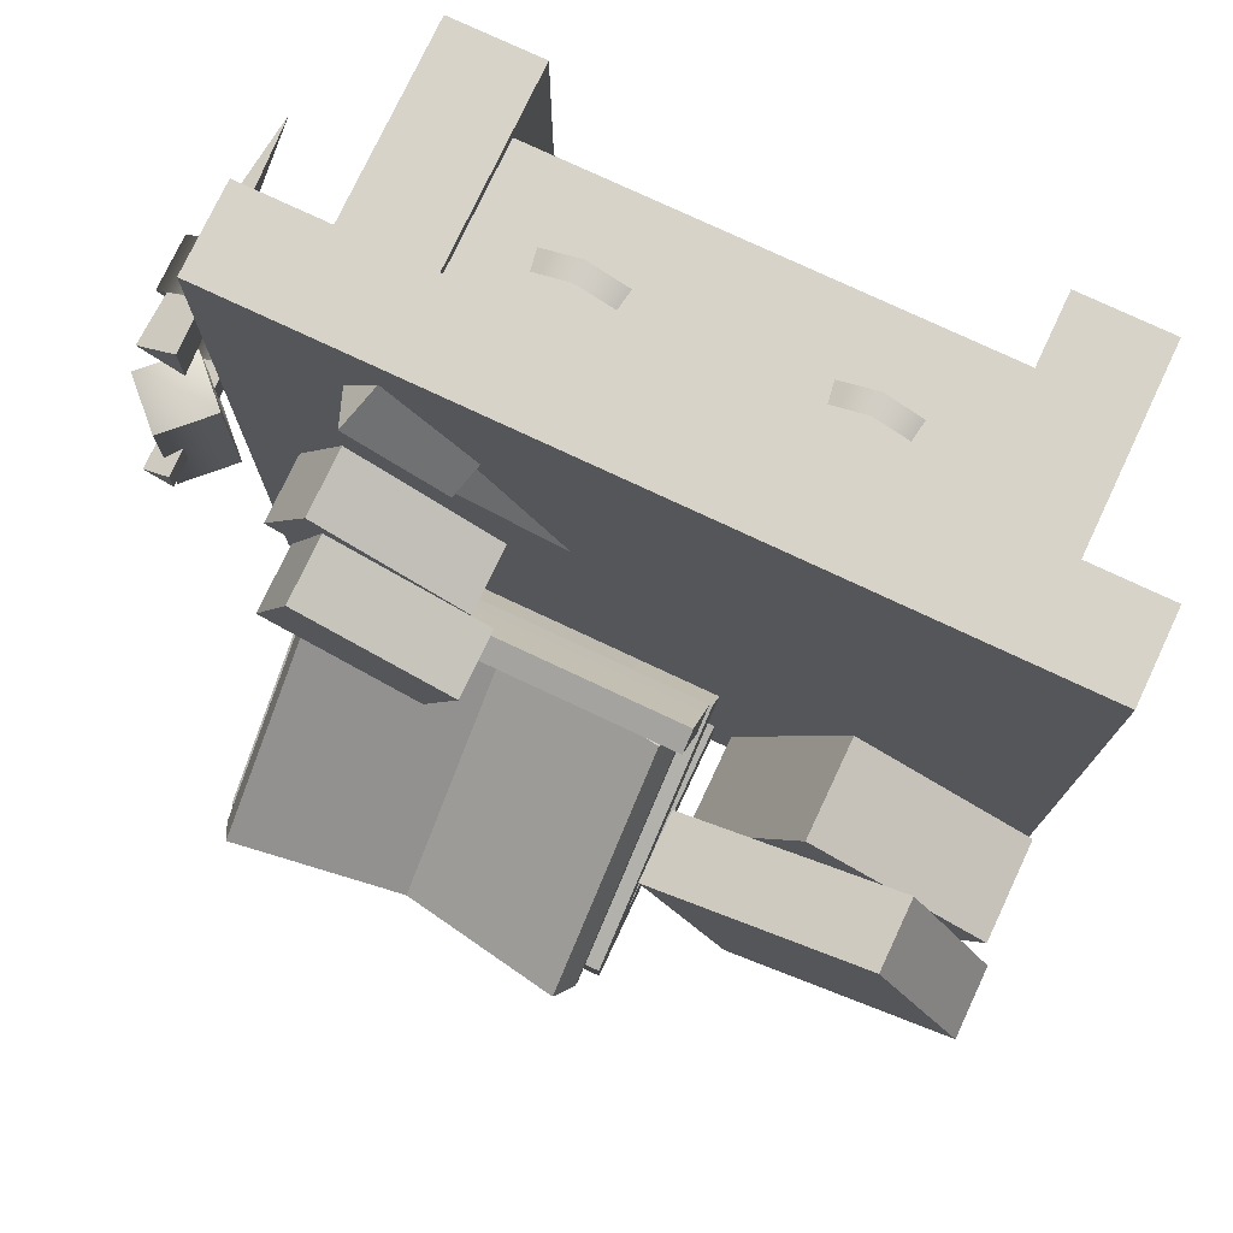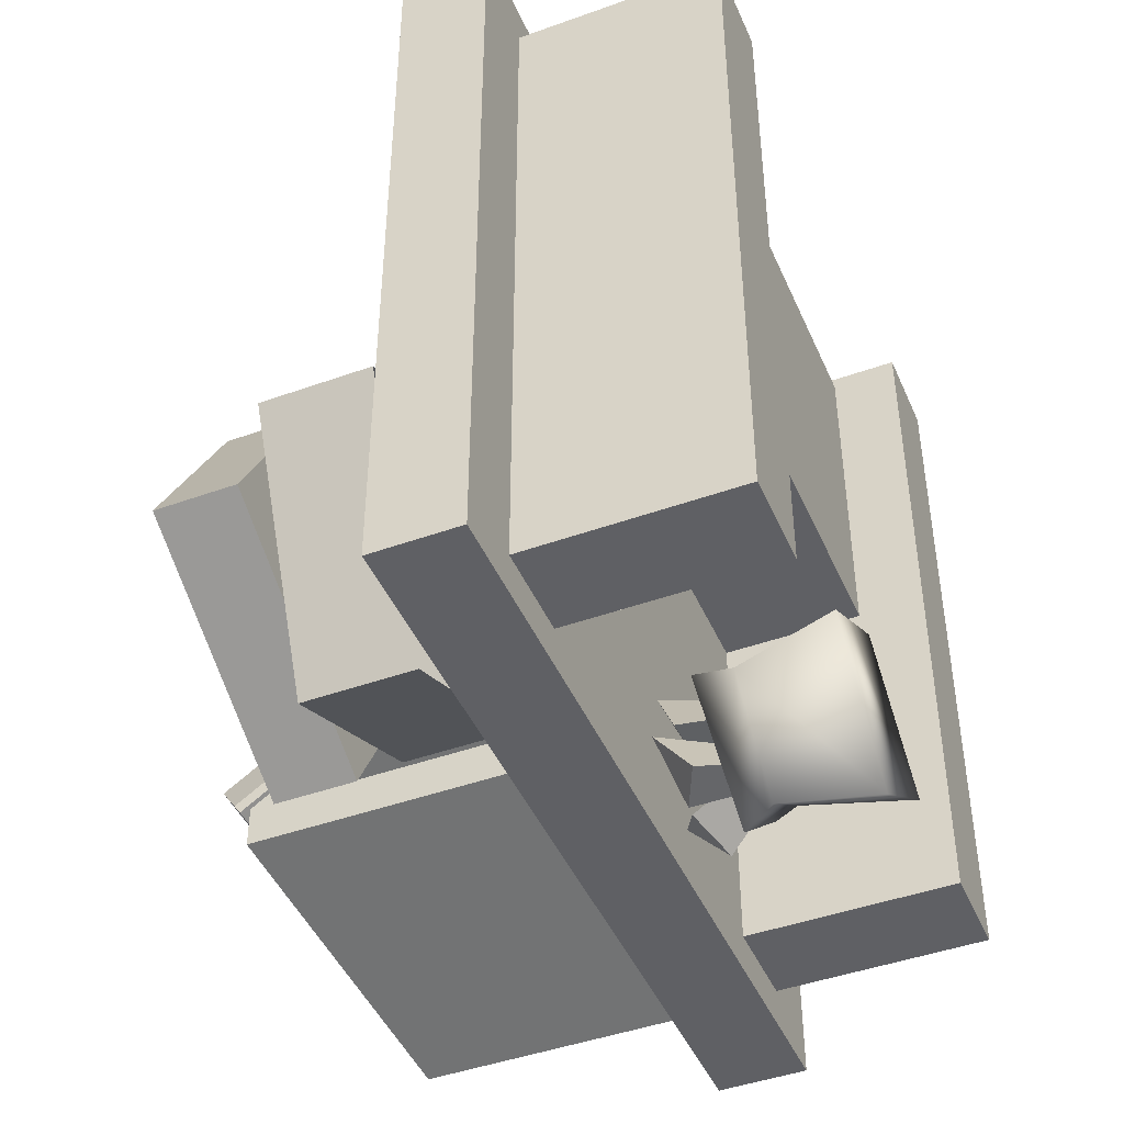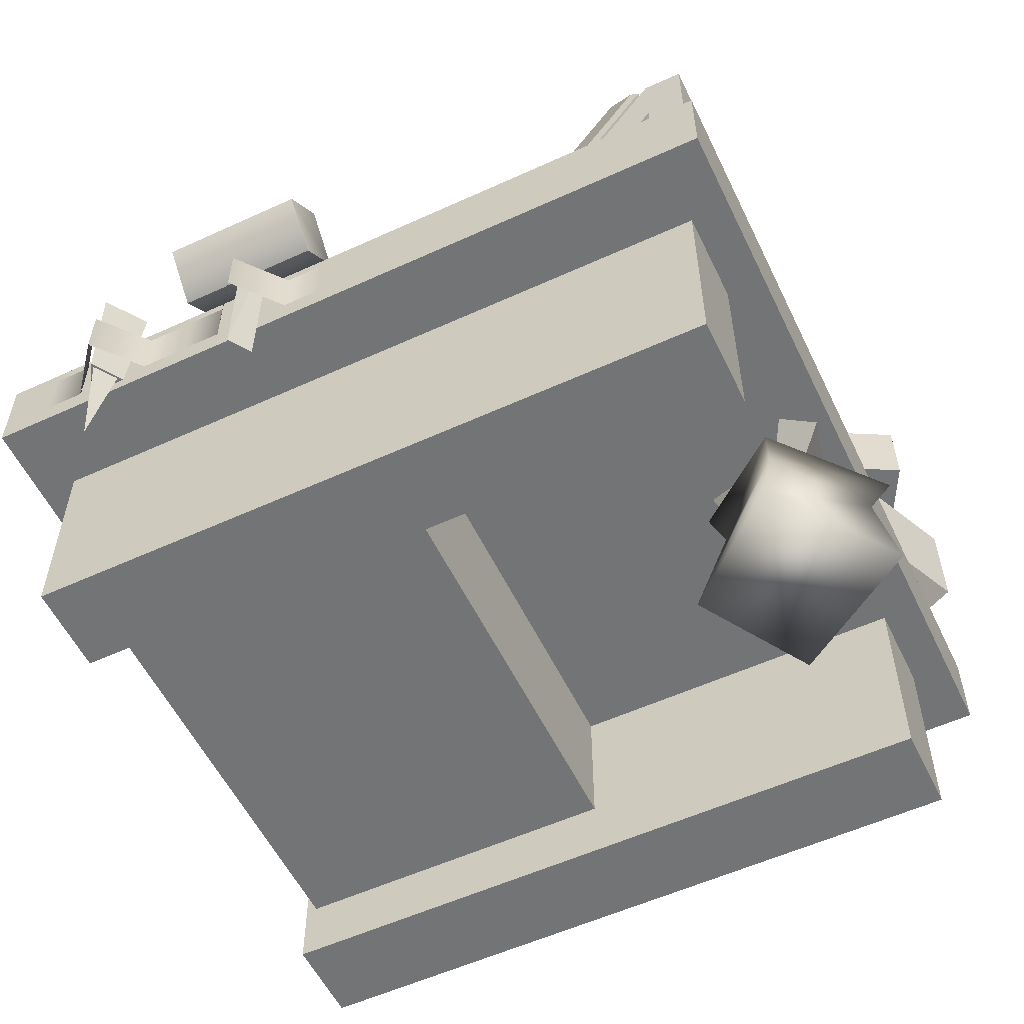
<metadata>
{"format":"obj","ext":"obj","renderer":"f3d","projection":"perspective","resolution":1024,"background":"white","views":[{"elev":76.4,"azim":-154.8,"up":"+Z"},{"elev":-44.7,"azim":-67.3,"up":"+Z"},{"elev":-56.1,"azim":115.6,"up":"+Y"}]}
</metadata>
<code>
o model_3551
v 0.7384 0.9489 -0.2949
v 0.7712 0.899 -0.3691
v 0.7712 1.485 -0.7635
v 0.7384 1.535 -0.6893
v -0.1708 0.899 -0.3691
v -0.138 0.9524 -0.2898
v -0.138 1.539 -0.6842
v -0.1708 1.485 -0.7635
v 0.3002 0.8702 -0.4119
v 0.3002 1.457 -0.8063
v -0.138 1.539 -0.6842
v -0.138 0.9524 -0.2898
v 0.3002 1.457 -0.8063
v -0.1708 1.485 -0.7635
v -0.138 1.539 -0.6842
v -0.1708 0.899 -0.3691
v 0.3002 0.8702 -0.4119
v -0.138 0.9524 -0.2898
v 0.3002 1.457 -0.8063
v 0.7384 1.535 -0.6893
v 0.7712 1.485 -0.7635
v 0.3002 0.8702 -0.4119
v 0.7712 0.899 -0.3691
v 0.7384 0.9489 -0.2949
v 0.3002 0.8702 -0.4119
v 0.7384 0.9489 -0.2949
v 0.7384 1.535 -0.6893
v 0.3002 1.457 -0.8063
v 0.7712 1.47 -0.7872
v 0.3002 1.441 -0.8291
v 0.3002 1.457 -0.8063
v 0.7712 1.485 -0.7635
v 0.3002 0.8702 -0.4119
v 0.3002 0.8549 -0.4347
v 0.7712 0.8831 -0.3928
v 0.7712 0.899 -0.3691
v 0.7712 1.47 -0.7872
v 0.7712 1.485 -0.7635
v 0.7712 0.899 -0.3691
v 0.7712 0.8831 -0.3928
v 0.7712 1.47 -0.7872
v 0.7712 0.8831 -0.3928
v 0.3002 0.8549 -0.4347
v 0.3002 1.441 -0.8291
v -0.1708 1.47 -0.7872
v -0.1708 0.8831 -0.3928
v -0.1708 0.899 -0.3691
v -0.1708 1.485 -0.7635
v -0.1708 0.899 -0.3691
v -0.1708 0.8831 -0.3928
v 0.3002 0.8549 -0.4347
v 0.3002 0.8702 -0.4119
v 0.3002 1.441 -0.8291
v -0.1708 1.47 -0.7872
v -0.1708 1.485 -0.7635
v 0.3002 1.457 -0.8063
v 0.3002 1.441 -0.8291
v 0.3002 0.8549 -0.4347
v -0.1708 0.8831 -0.3928
v -0.1708 1.47 -0.7872
v -0.211 1.02 -0.6072
v -0.8083 1.02 -0.2861
v -1.051 1.02 -0.7377
v -0.4542 1.02 -1.059
v -0.8083 1.02 -0.2861
v -0.211 1.02 -0.6072
v -0.211 1.215 -0.6072
v -0.8083 1.215 -0.2861
v -1.051 1.215 -0.7383
v -0.4542 1.215 -1.059
v -0.4542 1.02 -1.059
v -1.051 1.02 -0.7377
v -0.4542 1.215 -1.059
v -0.211 1.215 -0.6072
v -0.211 1.02 -0.6072
v -0.4542 1.02 -1.059
v -0.8083 1.02 -0.2861
v -0.8083 1.215 -0.2861
v -1.051 1.215 -0.7383
v -1.051 1.02 -0.7377
v -0.211 1.215 -0.6072
v -0.4542 1.215 -1.059
v -1.051 1.215 -0.7383
v -0.8083 1.215 -0.2861
v -0.5343 0.7506 -0.2328
v -0.2518 0.7506 -0.8493
v -0.2519 1.02 -0.8493
v -0.5344 1.02 -0.2328
v -1.01 1.02 -0.4509
v -0.728 1.02 -1.067
v -0.7279 0.7506 -1.067
v -1.01 0.7506 -0.4509
v -0.728 1.02 -1.067
v -0.2519 1.02 -0.8493
v -0.2518 0.7506 -0.8493
v -0.7279 0.7506 -1.067
v -0.5344 1.02 -0.2328
v -1.01 1.02 -0.4509
v -1.01 0.7506 -0.4509
v -0.5343 0.7506 -0.2328
v -0.2519 1.02 -0.8493
v -0.728 1.02 -1.067
v -1.01 1.02 -0.4509
v -0.5344 1.02 -0.2328
v 0.7915 1.435 -0.9191
v 0.7915 0.75 -0.9191
v -0.2043 0.7542 -0.9191
v -0.2043 1.422 -0.9191
v 0.7915 0.75 -0.9191
v 0.7915 1.435 -0.9191
v 0.7918 1.435 -0.8181
v 0.7915 0.75 -0.8181
v -0.2043 1.422 -0.8181
v -0.2043 0.75 -0.8181
v 0.7915 0.75 -0.8181
v 0.7918 1.435 -0.8181
v -0.2043 1.422 -0.8181
v -0.2043 1.422 -0.9191
v -0.2043 0.7542 -0.9191
v -0.2043 0.75 -0.8181
v -0.2043 1.422 -0.8181
v 0.7918 1.435 -0.8181
v 0.7915 1.435 -0.9191
v -0.2043 1.422 -0.9191
v -0.1961 0.8918 -0.2353
v -0.1961 0.7948 -0.3851
v 0.7829 0.7948 -0.3851
v 0.7837 0.8918 -0.2353
v -0.1961 0.8918 -0.2353
v -0.1961 0.9511 -0.269
v -0.1961 0.8615 -0.4311
v -0.1961 0.7948 -0.3851
v -0.1961 0.8615 -0.4311
v -0.1961 0.9511 -0.269
v 0.7837 0.9511 -0.269
v 0.7829 0.8616 -0.431
v 0.7829 0.8616 -0.431
v 0.7837 0.9511 -0.269
v 0.7837 0.8918 -0.2353
v 0.7829 0.7948 -0.3851
v -0.1961 0.8918 -0.2353
v 0.7837 0.8918 -0.2353
v 0.7837 0.9511 -0.269
v -0.1961 0.9511 -0.269
v 0.7915 1.271 -0.8181
v 0.7918 0.7493 -0.4662
v -0.2044 0.7493 -0.4662
v -0.2044 1.271 -0.8181
v 0.7918 0.7493 -0.4662
v 0.7915 1.271 -0.8181
v 0.7918 1.435 -0.8181
v 0.7922 0.7948 -0.3851
v -0.2043 1.422 -0.8181
v -0.204 0.7948 -0.3851
v 0.7922 0.7948 -0.3851
v 0.7918 1.435 -0.8181
v -0.2043 1.422 -0.8181
v -0.2044 1.271 -0.8181
v -0.2044 0.7493 -0.4662
v -0.204 0.7948 -0.3851
v -0.2044 0.7493 -0.4662
v 0.7918 0.7493 -0.4662
v 0.7922 0.7948 -0.3851
v -0.204 0.7948 -0.3851
v 0.6823 0.9299 0.2156
v 0.7871 0.9299 -0.03891
v 0.7871 1.108 -0.03891
v 0.6823 1.108 0.2156
v 0.6823 1.108 0.2156
v 0.7871 1.108 -0.03891
v 0.3832 1.108 -0.2052
v 0.2784 1.108 0.04922
v 0.2784 1.108 0.04922
v 0.3832 1.108 -0.2052
v 0.3832 0.9299 -0.2052
v 0.2784 0.9299 0.04922
v 0.2784 0.9299 0.04922
v 0.3832 0.9299 -0.2052
v 0.7871 0.9299 -0.03891
v 0.6823 0.9299 0.2156
v 0.7871 0.9299 -0.03891
v 0.3832 0.9299 -0.2052
v 0.3832 1.108 -0.2052
v 0.7871 1.108 -0.03891
v 0.2784 0.9299 0.04922
v 0.6823 0.9299 0.2156
v 0.6823 1.108 0.2156
v 0.2784 1.108 0.04922
v 0.7162 0.7514 0.2871
v 0.8465 0.7514 0.04475
v 0.8465 0.9299 0.04475
v 0.7162 0.9299 0.2871
v 0.7162 0.9299 0.2871
v 0.8465 0.9299 0.04475
v 0.4619 0.9299 -0.1622
v 0.3315 0.9299 0.08016
v 0.3315 0.9299 0.08016
v 0.4619 0.9299 -0.1622
v 0.4619 0.7514 -0.1622
v 0.3315 0.7514 0.08016
v 0.8465 0.7514 0.04475
v 0.4619 0.7514 -0.1622
v 0.4619 0.9299 -0.1622
v 0.8465 0.9299 0.04475
v 0.3315 0.7514 0.08016
v 0.7162 0.7514 0.2871
v 0.7162 0.9299 0.2871
v 0.3315 0.9299 0.08016
v 0.4147 0.7688 0.6384
v 0.3562 0.7686 0.7128
v 0.3849 0.8458 0.6743
v 0.6147 0.8591 0.8528
v 0.6587 0.7578 0.7996
v 0.4147 0.7688 0.6384
v 0.3849 0.8458 0.6743
v 0.5729 0.7567 0.9094
v 0.6587 0.7578 0.7996
v 0.6147 0.8591 0.8528
v 0.6147 0.8591 0.8528
v 0.3849 0.8458 0.6743
v 0.3562 0.7686 0.7128
v 0.5729 0.7567 0.9094
v 0.3562 0.7686 0.7128
v 0.4147 0.7688 0.6384
v 0.6587 0.7578 0.7996
v 0.5729 0.7567 0.9094
v 0.3865 0.8351 0.6754
v 0.1407 0.8022 0.4835
v 0.3631 0.7777 0.7072
v 0.1407 0.8022 0.4835
v 0.4112 0.7783 0.6457
v 0.3631 0.7777 0.7072
v 0.3865 0.8351 0.6754
v 0.4112 0.7783 0.6457
v 0.1407 0.8022 0.4835
v 1.004 0.5509 0.9737
v 1.004 0.5509 -0.0619
v 1.004 0.7251 -0.0619
v 1.004 0.7251 0.9737
v 1.127 0.7049 0.6639
v 1.127 0.5711 0.6639
v 1.006 0.5711 0.5648
v 1.006 0.7049 0.5648
v 1.006 0.7049 0.5671
v 1.006 0.5711 0.5671
v 1.124 0.5711 0.6639
v 1.124 0.7049 0.6639
v 1.006 0.7049 0.7629
v 1.006 0.5711 0.7629
v 1.124 0.7049 0.6639
v 1.124 0.5711 0.6639
v 1.006 0.5711 0.7607
v 1.006 0.7049 0.7607
v 1.006 0.5711 0.8602
v 1.006 0.7049 0.8602
v 1.006 0.5711 0.4675
v 1.006 0.7049 0.4675
v 1.128 0.7049 0.2471
v 1.128 0.5711 0.2471
v 1.008 0.5711 0.148
v 1.008 0.7049 0.148
v 1.008 0.7049 0.3462
v 1.008 0.5711 0.3462
v 1.008 0.5711 0.4434
v 1.008 0.7049 0.4434
v 1.008 0.5711 0.05072
v 1.008 0.7049 0.05072
v 1.028 0.5234 0.7026
v 1.029 0.5233 0.6257
v 1.054 0.2454 0.6635
v 1.029 0.5233 0.6257
v 1.086 0.5241 0.665
v 1.054 0.2454 0.6635
v 1.028 0.5234 0.7026
v 1.054 0.2454 0.6635
v 1.086 0.5241 0.665
v 1.109 0.828 0.6648
v 1.008 0.8266 0.5947
v 1.007 0.8266 0.7318
v 1.007 0.8266 0.7318
v 1.008 0.8266 0.5947
v 1.019 0.5181 0.6145
v 1.018 0.5181 0.7129
v 1.008 0.8266 0.5947
v 1.109 0.828 0.6648
v 1.096 0.5189 0.6651
v 1.019 0.5181 0.6145
v 1.096 0.5189 0.6651
v 1.018 0.5181 0.7129
v 1.019 0.5181 0.6145
v 1.007 0.8266 0.7318
v 1.018 0.5181 0.7129
v 1.096 0.5189 0.6651
v 1.109 0.828 0.6648
v 1.056 0.9346 0.06492
v 0.9495 0.828 0.06505
v 1.056 0.9346 0.4268
v 0.9495 0.828 0.4269
v 0.9495 0.828 0.06505
v 1.056 0.7214 0.0655
v 0.9495 0.828 0.4269
v 1.056 0.7215 0.4273
v 1.056 0.7214 0.0655
v 1.163 0.828 0.06538
v 1.056 0.7215 0.4273
v 1.163 0.828 0.4272
v 1.163 0.828 0.06538
v 1.056 0.9346 0.06492
v 1.163 0.828 0.4272
v 1.056 0.9346 0.4268
v 0.9495 0.828 0.06505
v 1.056 0.9346 0.06492
v 1.163 0.828 0.06538
v 1.056 0.7214 0.0655
v 0.9495 0.828 0.4269
v 1.056 0.7215 0.4273
v 1.163 0.828 0.4272
v 1.056 0.9346 0.4268
v 1.029 0.3418 0.2079
v 1.087 0.3418 0.2455
v 1.029 0.3416 0.2829
v 1.029 0.3418 0.2079
v 1.029 0.3416 0.2829
v 1.022 0.9727 0.2097
v 1.022 0.9727 0.2097
v 1.029 0.3416 0.2829
v 1.022 0.9724 0.2847
v 1.022 0.9727 0.2097
v 1.022 0.9724 0.2847
v 1.092 0.9727 0.2473
v 1.087 0.3418 0.2455
v 1.092 0.9727 0.2473
v 1.029 0.3416 0.2829
v 1.029 0.3416 0.2829
v 1.092 0.9727 0.2473
v 1.022 0.9724 0.2847
v 1.092 0.9727 0.2473
v 1.087 0.3418 0.2455
v 1.022 0.9727 0.2097
v 1.022 0.9727 0.2097
v 1.087 0.3418 0.2455
v 1.029 0.3418 0.2079
v 0.02252 0.08444 -0.7331
v 0.05119 0.4588 -0.9457
v 0.1809 0.4161 -0.9782
v 0.1726 0.5149 -0.8796
v 0.1809 0.4161 -0.9782
v 0.05119 0.4588 -0.9457
v 0.02252 0.08444 -0.7331
v 0.1726 0.5149 -0.8796
v 0.05119 0.4588 -0.9457
v 0.02252 0.08444 -0.7331
v 0.1809 0.4161 -0.9782
v 0.1726 0.5149 -0.8796
v 0.01088 0.1028 -0.7672
v 0.01039 0.5164 -0.6237
v -0.05235 0.4562 -0.77
v 0.08431 0.4553 -0.7642
v -0.05235 0.4562 -0.77
v 0.01039 0.5164 -0.6237
v 0.08431 0.4553 -0.7642
v 0.01039 0.5164 -0.6237
v 0.01088 0.1028 -0.7672
v 0.01088 0.1028 -0.7672
v -0.05235 0.4562 -0.77
v 0.08431 0.4553 -0.7642
v 0.1488 0.06515 -0.8396
v -0.1201 0.3938 -0.9615
v -0.009775 0.4455 -0.9763
v -0.1065 0.4882 -0.8368
v -0.009775 0.4455 -0.9763
v -0.1201 0.3938 -0.9615
v 0.1488 0.06515 -0.8396
v -0.1065 0.4882 -0.8368
v -0.1201 0.3938 -0.9615
v 0.1488 0.06515 -0.8396
v -0.009775 0.4455 -0.9763
v -0.1065 0.4882 -0.8368
v 0.3111 0.01188 -0.8468
v -0.01382 0.003223 -1.083
v -0.01585 0.2531 -1.032
v 0.2236 0.2686 -0.849
v -0.2415 0.01557 -0.7461
v -0.1755 0.2704 -0.7675
v -0.2415 0.01557 -0.7461
v 0.05384 0.02234 -0.5616
v 0.03236 0.281 -0.6514
v -0.1755 0.2704 -0.7675
v 0.3111 0.01188 -0.8468
v 0.2236 0.2686 -0.849
v -0.019 0.32 -1.091
v -0.1936 0.3628 -0.7725
v 0.046 0.3702 -0.615
v 0.2505 0.33 -0.8546
v 0.046 0.3702 -0.615
v 0.03236 0.281 -0.6514
v 0.2236 0.2686 -0.849
v -0.1936 0.3628 -0.7725
v -0.1755 0.2704 -0.7675
v -0.019 0.32 -1.091
v -0.01585 0.2531 -1.032
v -0.1755 0.2704 -0.7675
v -0.1936 0.3628 -0.7725
v 0.2505 0.33 -0.8546
v 0.2236 0.2686 -0.849
v -0.019 0.32 -1.091
v 0.2505 0.33 -0.8546
v 0.567 0.55 0.9003
v 0.567 0 0.9003
v 0.8 0 0.9003
v 0.8 0.55 0.9003
v 0.8 0.55 -0.8997
v 0.8 0 -0.8997
v 0.567 0 -0.8997
v 0.567 0.55 -0.8997
v 0.567 0 0.9003
v 0.567 0.55 0.9003
v 0.567 0.55 -0.8997
v 0.567 0 -0.8997
v 0.8 0.55 0.9003
v 0.8 0 0.9003
v 0.8 0 -0.8997
v 0.8 0.55 -0.8997
v 0.8 0 0.9003
v 0.567 0 0.9003
v 0.567 0 -0.8997
v 0.8 0 -0.8997
v 0.3193 0.4091 0.915
v 0.221 0.4091 0.8689
v 0.2122 0.357 0.8689
v 0.3193 0.357 0.9211
v 0.4263 0.357 0.8689
v 0.4175 0.4091 0.8689
v -0.3193 0.4091 0.915
v -0.4119 0.4091 0.8689
v -0.4202 0.357 0.8689
v -0.3193 0.357 0.9211
v -0.2183 0.357 0.8689
v -0.2267 0.4091 0.8689
v -1 0.5259 -0.9997
v 1 0.5259 -0.9997
v 1 0.5259 1
v -1 0.5259 1
v 1 0.5259 1
v 1 0.75 1
v -1 0.75 1
v -1 0.5259 1
v -1 0.75 1
v -1 0.75 -0.9997
v -1 0.5259 -0.9997
v -1 0.5259 1
v 1 0.75 1
v 1 0.75 -0.9997
v -1 0.75 -0.9997
v -1 0.75 1
v 1 0.5259 1
v 1 0.5259 -0.9997
v 1 0.75 -0.9997
v 1 0.75 1
v 1 0.75 -0.9997
v 1 0.5259 -0.9997
v -1 0.5259 -0.9997
v -1 0.75 -0.9997
v -0.8 0.55 0.9003
v -0.8 0 0.9003
v -0.567 0 0.9003
v -0.567 0.55 0.9003
v -0.567 0.55 -0.8997
v -0.567 0 -0.8997
v -0.8 0 -0.8997
v -0.8 0.55 -0.8997
v -0.8 0 0.9003
v -0.8 0.55 0.9003
v -0.8 0.55 -0.8997
v -0.8 0 -0.8997
v -0.567 0.55 0.9003
v -0.567 0 0.9003
v -0.567 0 -0.8997
v -0.567 0.55 -0.8997
v -0.567 0 0.9003
v -0.8 0 0.9003
v -0.8 0 -0.8997
v -0.567 0 -0.8997
v -0.5681 0.1682 0.0002713
v -0.5681 0.528 0.0002713
v 0.5681 0.528 0.0002713
v 0.5681 0.1682 0.0002713
v -0.5681 0.1682 0.8706
v -0.5681 0.1682 0.0002713
v 0.5681 0.1682 0.0002713
v 0.5681 0.1682 0.8706
v -0.5681 0.1682 0.8706
v 0.5681 0.1682 0.8706
v 0.5681 0.2523 0.8706
v -0.5681 0.2523 0.8706
v -0.5681 0.2523 0.8706
v 0.5681 0.2523 0.8706
v 0.5681 0.528 0.8706
v -0.5681 0.528 0.8706
g surface_000
f 22 23 24
f 19 20 21
f 16 17 18
f 13 14 15
f 25 27 28
f 25 26 27
f 9 11 12
f 9 10 11
f 5 7 8
f 5 6 7
f 1 3 4
f 1 2 3
f 57 59 60
f 57 58 59
f 53 55 56
f 53 54 55
f 49 51 52
f 49 50 51
f 45 47 48
f 45 46 47
f 41 43 44
f 41 42 43
f 37 39 40
f 37 38 39
f 33 35 36
f 33 34 35
f 29 31 32
f 29 30 31
f 81 83 84
f 81 82 83
f 77 79 80
f 77 78 79
f 73 75 76
f 73 74 75
f 69 71 72
f 69 70 71
f 65 67 68
f 65 66 67
f 61 63 64
f 61 62 63
f 101 103 104
f 101 102 103
f 97 99 100
f 97 98 99
f 93 95 96
f 93 94 95
f 89 91 92
f 89 90 91
f 85 87 88
f 85 86 87
f 121 123 124
f 121 122 123
f 117 119 120
f 117 118 119
f 113 115 116
f 113 114 115
f 109 111 112
f 109 110 111
f 105 107 108
f 105 106 107
f 141 143 144
f 141 142 143
f 137 139 140
f 137 138 139
f 133 135 136
f 133 134 135
f 129 131 132
f 129 130 131
f 125 127 128
f 125 126 127
f 161 163 164
f 161 162 163
f 157 159 160
f 157 158 159
f 153 155 156
f 153 154 155
f 149 151 152
f 149 150 151
f 145 147 148
f 145 146 147
f 185 187 188
f 185 186 187
f 181 183 184
f 181 182 183
f 177 179 180
f 177 178 179
f 173 175 176
f 173 174 175
f 169 171 172
f 169 170 171
f 165 167 168
f 165 166 167
f 205 207 208
f 205 206 207
f 201 203 204
f 201 202 203
f 197 199 200
f 197 198 199
f 193 195 196
f 193 194 195
f 189 191 192
f 189 190 191
f 216 217 218
f 209 210 211
f 223 225 226
f 223 224 225
f 219 221 222
f 219 220 221
f 212 214 215
f 212 213 214
f 233 234 235
f 230 231 232
f 227 228 229
f 236 238 239
f 236 237 238
f 243 256 257
f 243 242 256
f 240 242 243
f 240 241 242
f 248 241 240
f 248 249 241
f 254 249 248
f 254 248 255
f 250 252 253
f 250 251 252
f 244 246 247
f 244 245 246
f 261 266 267
f 261 260 266
f 258 260 261
f 258 259 260
f 262 259 258
f 262 263 259
f 264 263 262
f 264 262 265
f 274 275 276
f 271 272 273
f 268 269 270
f 288 289 290
f 277 278 279
f 291 293 294
f 291 292 293
f 284 286 287
f 284 285 286
f 280 282 283
f 280 281 282
f 315 317 318
f 315 316 317
f 314 311 313
f 311 312 313
f 309 308 310
f 307 308 309
f 305 304 306
f 303 304 305
f 301 300 302
f 299 300 301
f 297 296 298
f 295 296 297
f 340 341 342
f 337 338 339
f 334 335 336
f 331 332 333
f 328 329 330
f 325 326 327
f 322 323 324
f 319 320 321
f 352 353 354
f 349 350 351
f 346 347 348
f 343 344 345
f 364 365 366
f 361 362 363
f 358 359 360
f 355 356 357
f 376 377 378
f 373 374 375
f 370 371 372
f 367 368 369
f 391 393 407
f 391 392 393
f 406 405 401
f 406 404 405
f 400 402 403
f 400 401 402
f 395 398 399
f 395 399 396
f 394 395 396
f 394 396 397
f 385 387 388
f 385 386 387
f 386 390 387
f 386 389 390
f 386 385 389
f 379 381 382
f 379 380 381
f 380 384 381
f 380 383 384
f 383 380 379
f 424 426 427
f 424 425 426
f 420 422 423
f 420 421 422
f 416 418 419
f 416 417 418
f 412 414 415
f 412 413 414
f 408 410 411
f 408 409 410
f 432 433 428
f 432 428 431
f 428 430 431
f 428 429 430
f 438 439 434
f 438 434 437
f 434 436 437
f 434 435 436
f 460 462 463
f 460 461 462
f 456 458 459
f 456 457 458
f 452 454 455
f 452 453 454
f 448 450 451
f 448 449 450
f 444 446 447
f 444 445 446
f 440 442 443
f 440 441 442
f 480 482 483
f 480 481 482
f 476 478 479
f 476 477 478
f 472 474 475
f 472 473 474
f 468 470 471
f 468 469 470
f 464 466 467
f 464 465 466
f 496 498 499
f 496 497 498
f 492 494 495
f 492 493 494
f 488 490 491
f 488 489 490
f 484 486 487
f 484 485 486

</code>
